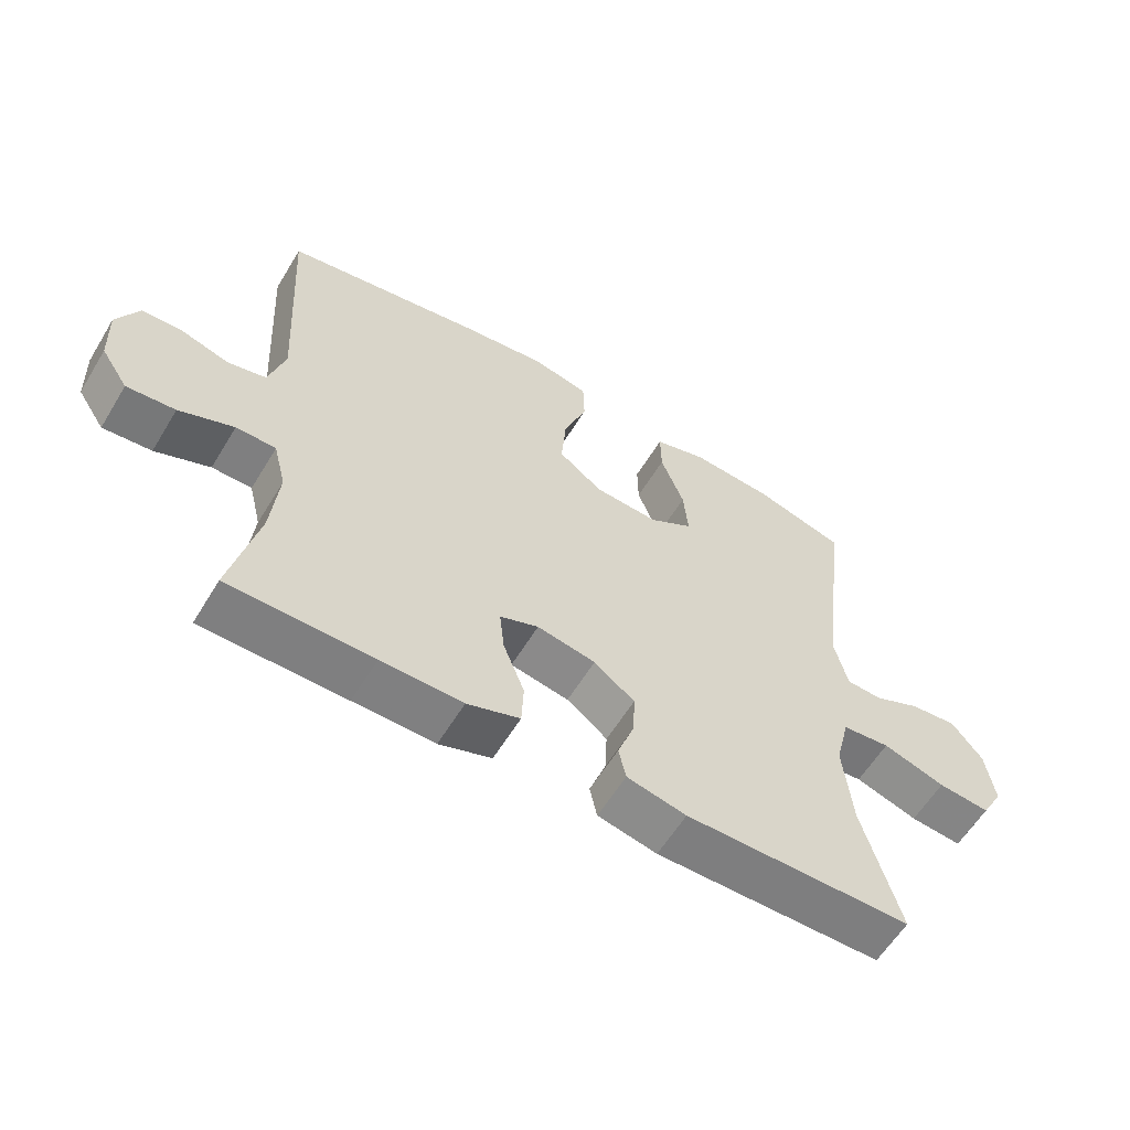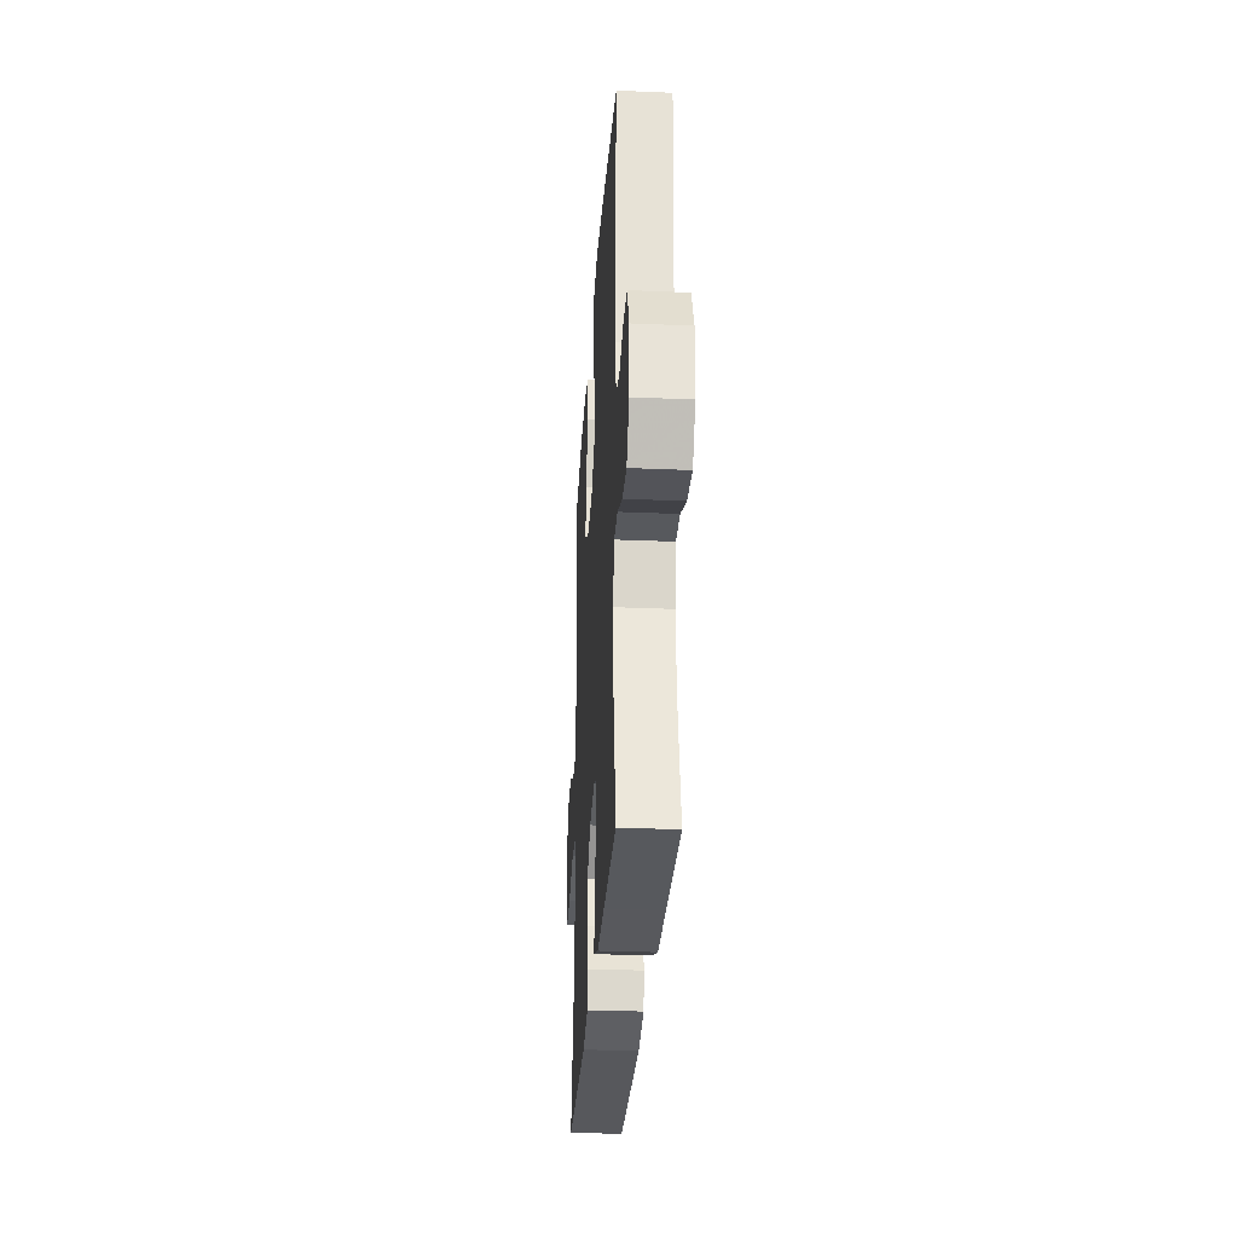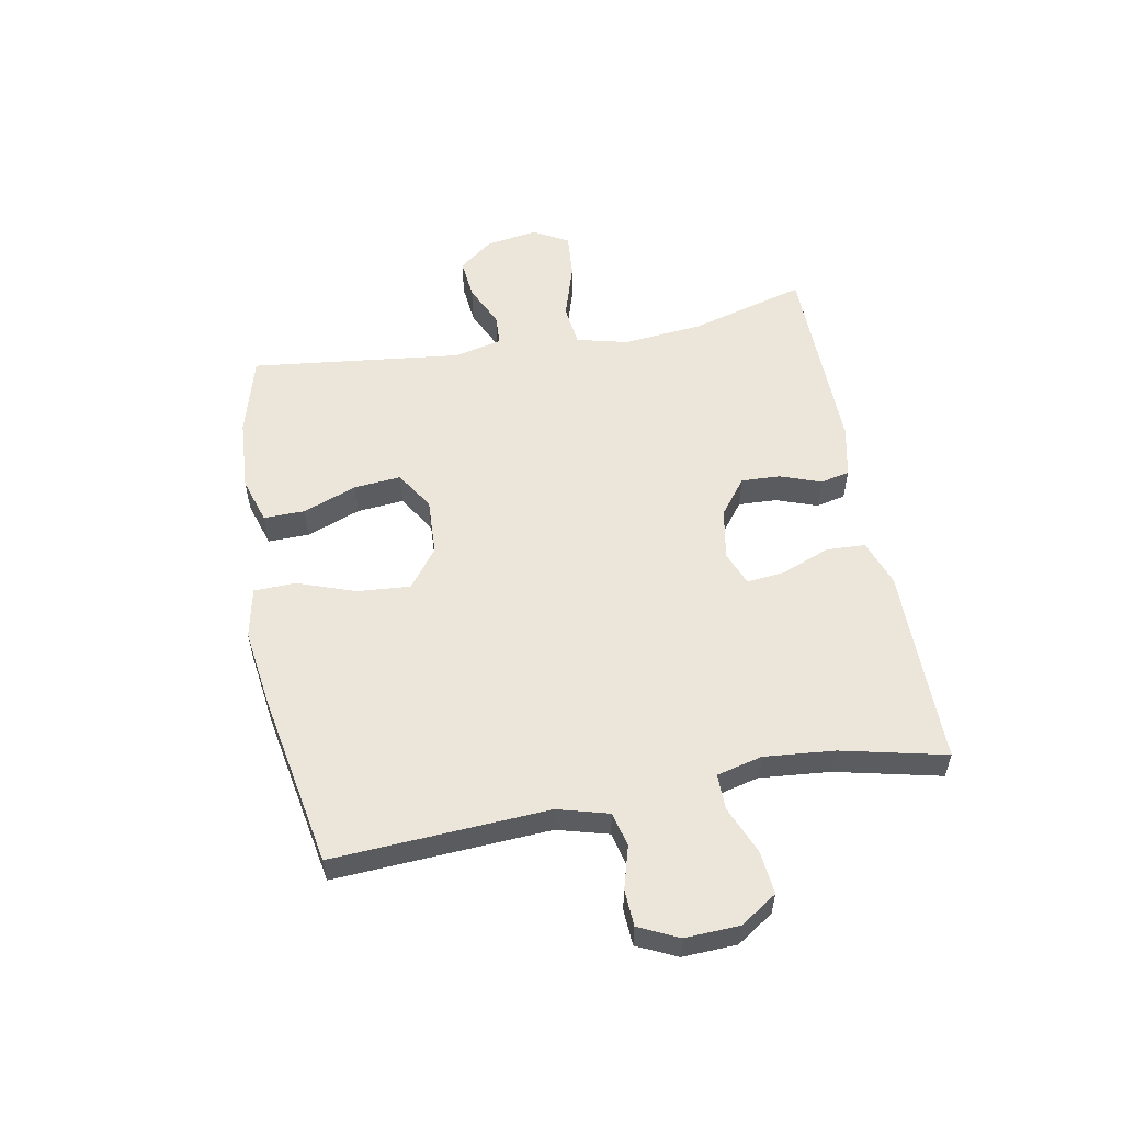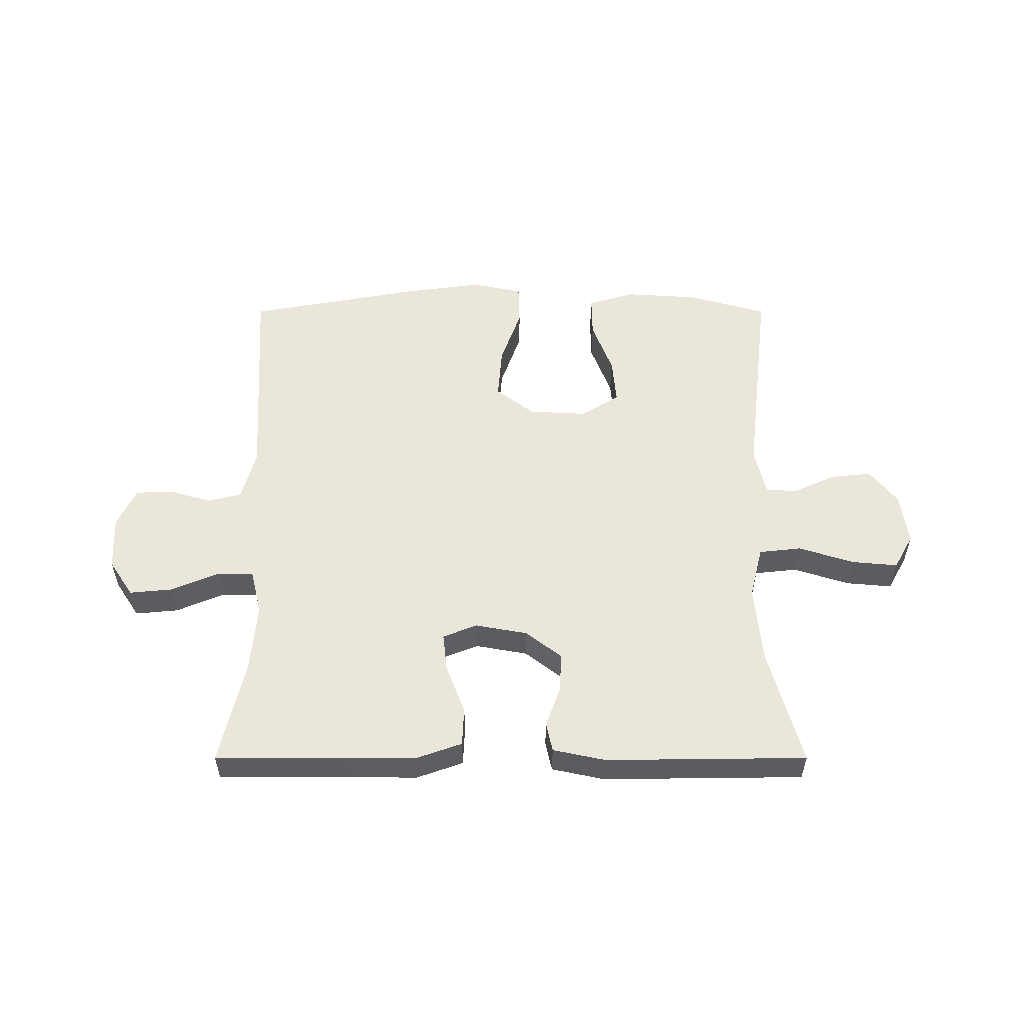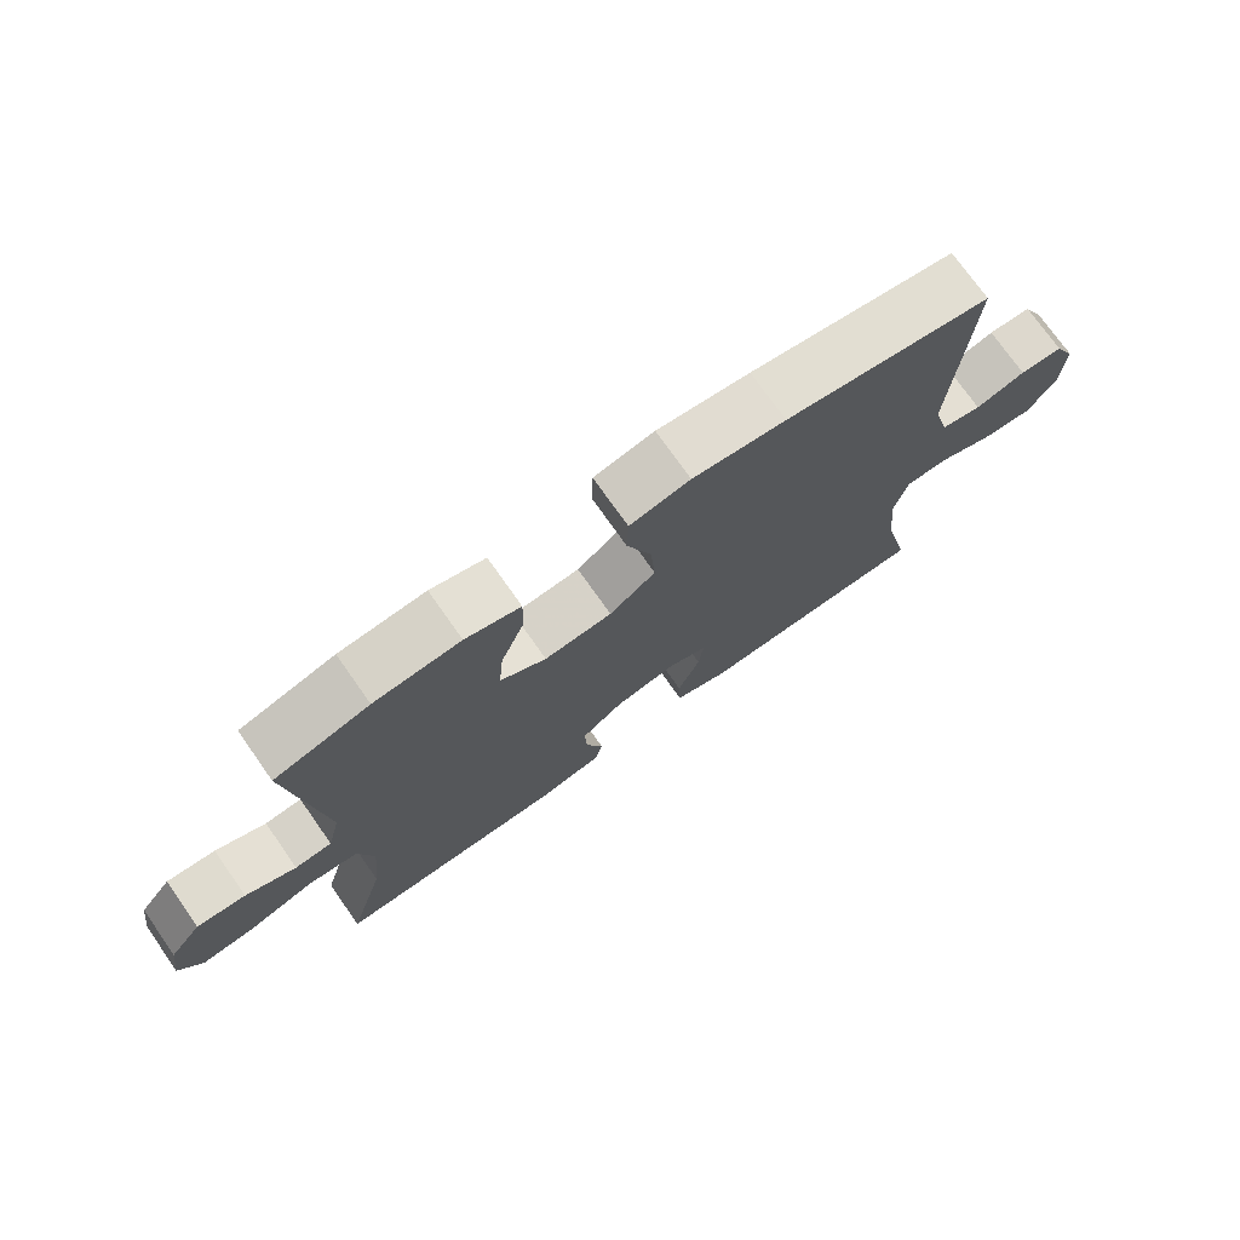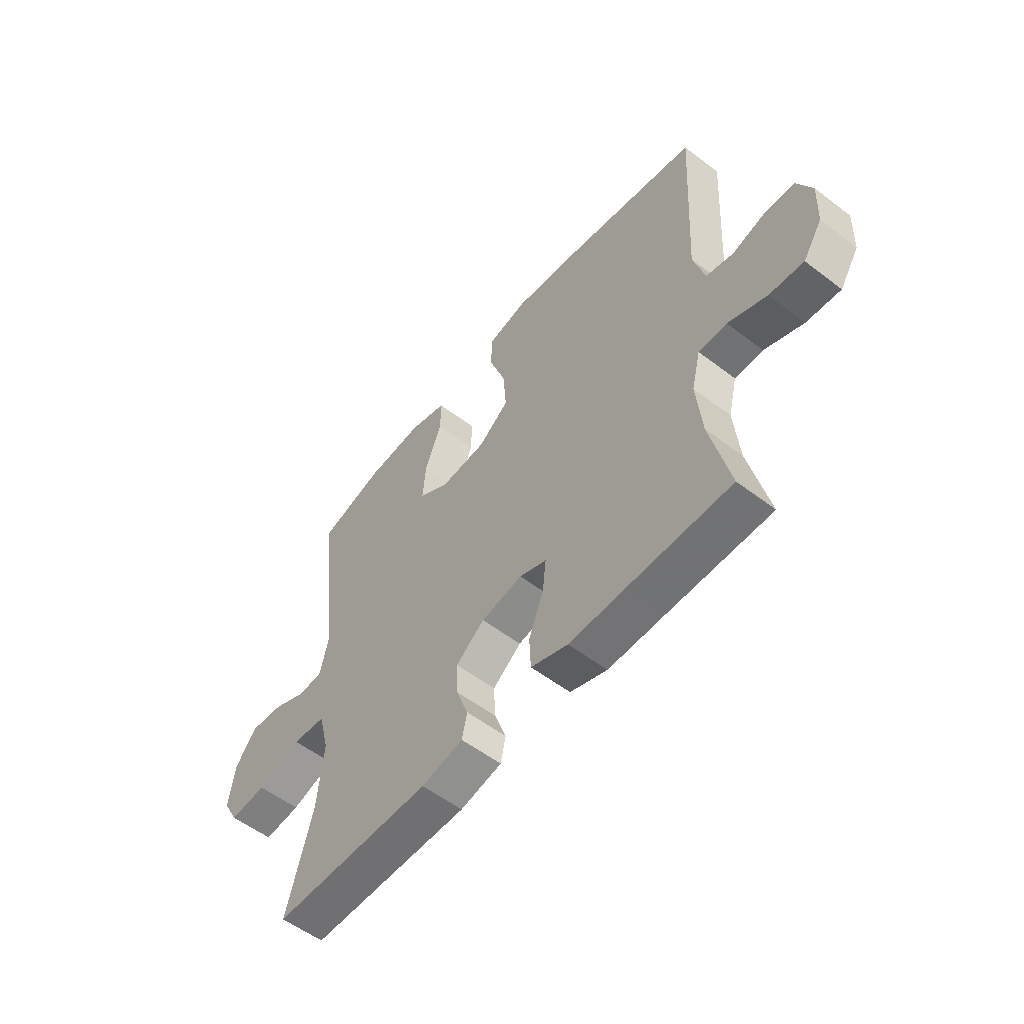
<metadata>
{"format":"obj","ext":"obj","renderer":"f3d","projection":"perspective","resolution":1024,"background":"white","views":[{"elev":-59.8,"azim":148.8,"up":"+Z"},{"elev":-29.3,"azim":86.4,"up":"+Z"},{"elev":55.5,"azim":79.4,"up":"+Y"},{"elev":54.7,"azim":180.0,"up":"+Y"},{"elev":74.4,"azim":-35.2,"up":"+Z"},{"elev":-55.6,"azim":51.2,"up":"+Z"}]}
</metadata>
<code>
v 0.5 0.07 -0.5
v 0.284 0.07 -0.5
v 0.162 0.07 -0.501
v 0.083 0.07 -0.473
v 0.08 0.07 -0.407
v 0.112 0.07 -0.325
v 0.119 0.07 -0.26
v 0.061 0.07 -0.237
v -0.027 0.07 -0.253
v -0.088 0.07 -0.3
v -0.085 0.07 -0.366
v -0.06 0.07 -0.435
v -0.071 0.07 -0.485
v -0.16 0.07 -0.504
v -0.5 0.07 -0.5
v -0.445 0.07 -0.302
v -0.432 0.07 -0.168
v -0.454 0.07 -0.08
v -0.526 0.07 -0.072
v -0.62 0.07 -0.102
v -0.698 0.07 -0.109
v -0.731 0.07 -0.05
v -0.718 0.07 0.038
v -0.672 0.07 0.097
v -0.602 0.07 0.09
v -0.53 0.07 0.057
v -0.477 0.07 0.06
v -0.458 0.07 0.141
v -0.5 0.07 0.5
v -0.364 0.07 0.538
v -0.24 0.07 0.546
v -0.161 0.07 0.522
v -0.162 0.07 0.452
v -0.197 0.07 0.36
v -0.204 0.07 0.281
v -0.138 0.07 0.24
v -0.041 0.07 0.245
v 0.025 0.07 0.295
v 0.018 0.07 0.385
v -0.017 0.07 0.483
v -0.015 0.07 0.554
v 0.071 0.07 0.572
v 0.204 0.07 0.554
v 0.5 0.07 0.5
v 0.479 0.07 0.136
v 0.503 0.07 0.049
v 0.561 0.07 0.035
v 0.633 0.07 0.056
v 0.695 0.07 0.053
v 0.727 0.07 -0.014
v 0.723 0.07 -0.106
v 0.682 0.07 -0.168
v 0.609 0.07 -0.161
v 0.527 0.07 -0.127
v 0.467 0.07 -0.127
v 0.448 0.07 -0.204
v 0.459 0.07 -0.323
v 0.5 0 -0.5
v 0.284 0 -0.5
v 0.162 0 -0.501
v 0.083 0 -0.473
v 0.08 0 -0.407
v 0.112 0 -0.325
v 0.119 0 -0.26
v 0.061 0 -0.237
v -0.027 0 -0.253
v -0.088 0 -0.3
v -0.085 0 -0.366
v -0.06 0 -0.435
v -0.071 0 -0.485
v -0.16 0 -0.504
v -0.5 0 -0.5
v -0.445 0 -0.302
v -0.432 0 -0.168
v -0.454 0 -0.08
v -0.526 0 -0.072
v -0.62 0 -0.102
v -0.698 0 -0.109
v -0.731 0 -0.05
v -0.718 0 0.038
v -0.672 0 0.097
v -0.602 0 0.09
v -0.53 0 0.057
v -0.477 0 0.06
v -0.458 0 0.141
v -0.5 0 0.5
v -0.364 0 0.538
v -0.24 0 0.546
v -0.161 0 0.522
v -0.162 0 0.452
v -0.197 0 0.36
v -0.204 0 0.281
v -0.138 0 0.24
v -0.041 0 0.245
v 0.025 0 0.295
v 0.018 0 0.385
v -0.017 0 0.483
v -0.015 0 0.554
v 0.071 0 0.572
v 0.204 0 0.554
v 0.5 0 0.5
v 0.479 0 0.136
v 0.503 0 0.049
v 0.561 0 0.035
v 0.633 0 0.056
v 0.695 0 0.053
v 0.727 0 -0.014
v 0.723 0 -0.106
v 0.682 0 -0.168
v 0.609 0 -0.161
v 0.527 0 -0.127
v 0.467 0 -0.127
v 0.448 0 -0.204
v 0.459 0 -0.323
f 52 53 54
f 51 52 54
f 50 51 54
f 49 50 54
f 48 49 54
f 47 48 54
f 46 47 54 55
f 45 46 55 56
f 44 45 56
f 43 44 56
f 42 43 56
f 41 42 56
f 40 41 56
f 39 40 56
f 32 33 34
f 31 32 34
f 30 31 34
f 29 30 34
f 28 29 34
f 27 28 34 35
f 24 25 26
f 23 24 26
f 22 23 26
f 21 22 26
f 20 21 26
f 19 20 26
f 18 19 26 27
f 27 35 36
f 18 27 36
f 17 18 36
f 14 15 16
f 13 14 16
f 12 13 16
f 11 12 16
f 16 17 36
f 11 16 36
f 10 11 36
f 4 5 6
f 3 4 6
f 2 3 6
f 2 6 7
f 1 2 7
f 57 1 7
f 56 57 7
f 39 56 7
f 38 39 7
f 37 38 7 8
f 9 10 36 37
f 8 9 37
f 111 110 109
f 111 109 108
f 111 108 107
f 111 107 106
f 111 106 105
f 111 105 104
f 112 111 104 103
f 113 112 103 102
f 113 102 101
f 113 101 100
f 113 100 99
f 113 99 98
f 113 98 97
f 113 97 96
f 91 90 89
f 91 89 88
f 91 88 87
f 91 87 86
f 91 86 85
f 92 91 85 84
f 83 82 81
f 83 81 80
f 83 80 79
f 83 79 78
f 83 78 77
f 83 77 76
f 84 83 76 75
f 93 92 84
f 93 84 75
f 93 75 74
f 73 72 71
f 73 71 70
f 73 70 69
f 73 69 68
f 93 74 73
f 93 73 68
f 93 68 67
f 63 62 61
f 63 61 60
f 63 60 59
f 64 63 59
f 64 59 58
f 64 58 114
f 64 114 113
f 64 113 96
f 64 96 95
f 65 64 95 94
f 94 93 67 66
f 94 66 65
f 1 58 59 2
f 2 59 60 3
f 3 60 61 4
f 4 61 62 5
f 5 62 63 6
f 6 63 64 7
f 7 64 65 8
f 8 65 66 9
f 9 66 67 10
f 10 67 68 11
f 11 68 69 12
f 12 69 70 13
f 13 70 71 14
f 14 71 72 15
f 15 72 73 16
f 16 73 74 17
f 17 74 75 18
f 18 75 76 19
f 19 76 77 20
f 20 77 78 21
f 21 78 79 22
f 22 79 80 23
f 23 80 81 24
f 24 81 82 25
f 25 82 83 26
f 26 83 84 27
f 27 84 85 28
f 28 85 86 29
f 29 86 87 30
f 30 87 88 31
f 31 88 89 32
f 32 89 90 33
f 33 90 91 34
f 34 91 92 35
f 35 92 93 36
f 36 93 94 37
f 37 94 95 38
f 38 95 96 39
f 39 96 97 40
f 40 97 98 41
f 41 98 99 42
f 42 99 100 43
f 43 100 101 44
f 44 101 102 45
f 45 102 103 46
f 46 103 104 47
f 47 104 105 48
f 48 105 106 49
f 49 106 107 50
f 50 107 108 51
f 51 108 109 52
f 52 109 110 53
f 53 110 111 54
f 54 111 112 55
f 55 112 113 56
f 56 113 114 57
f 57 114 58 1

</code>
